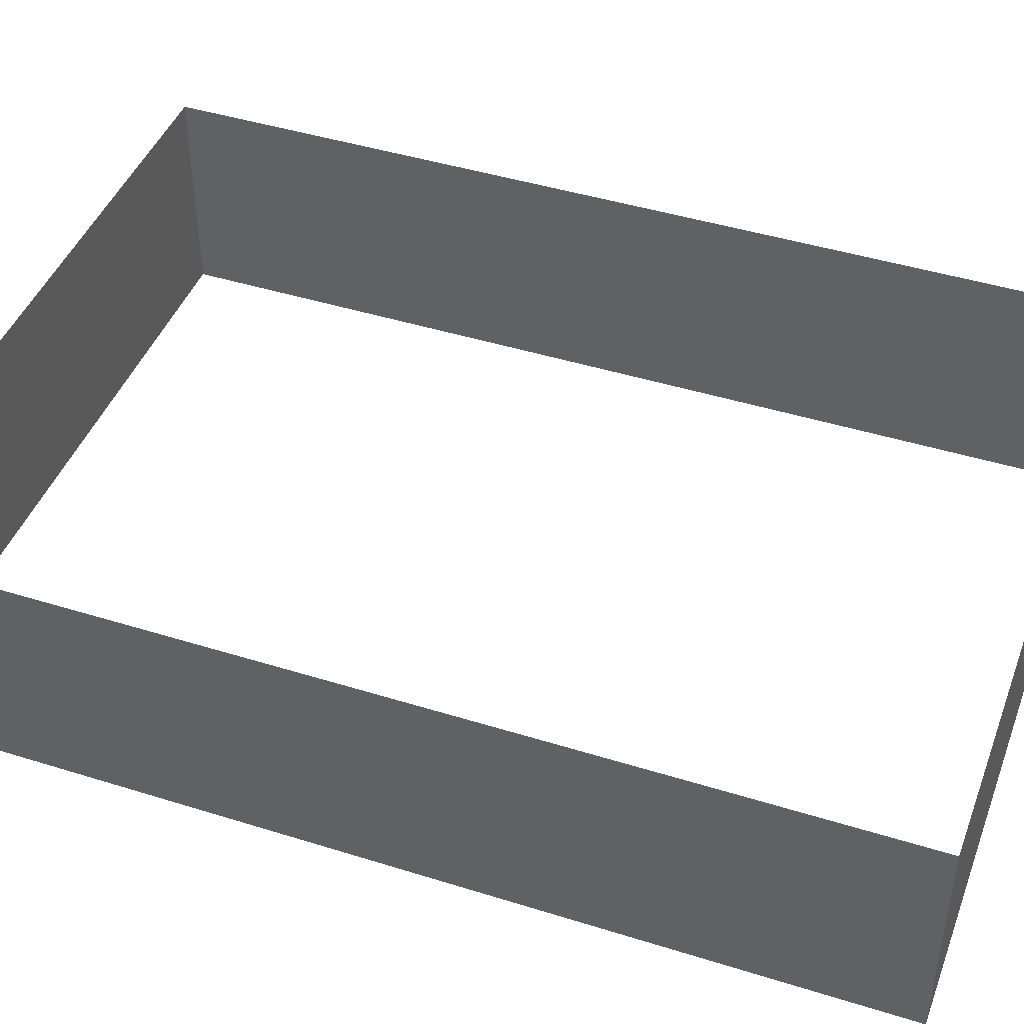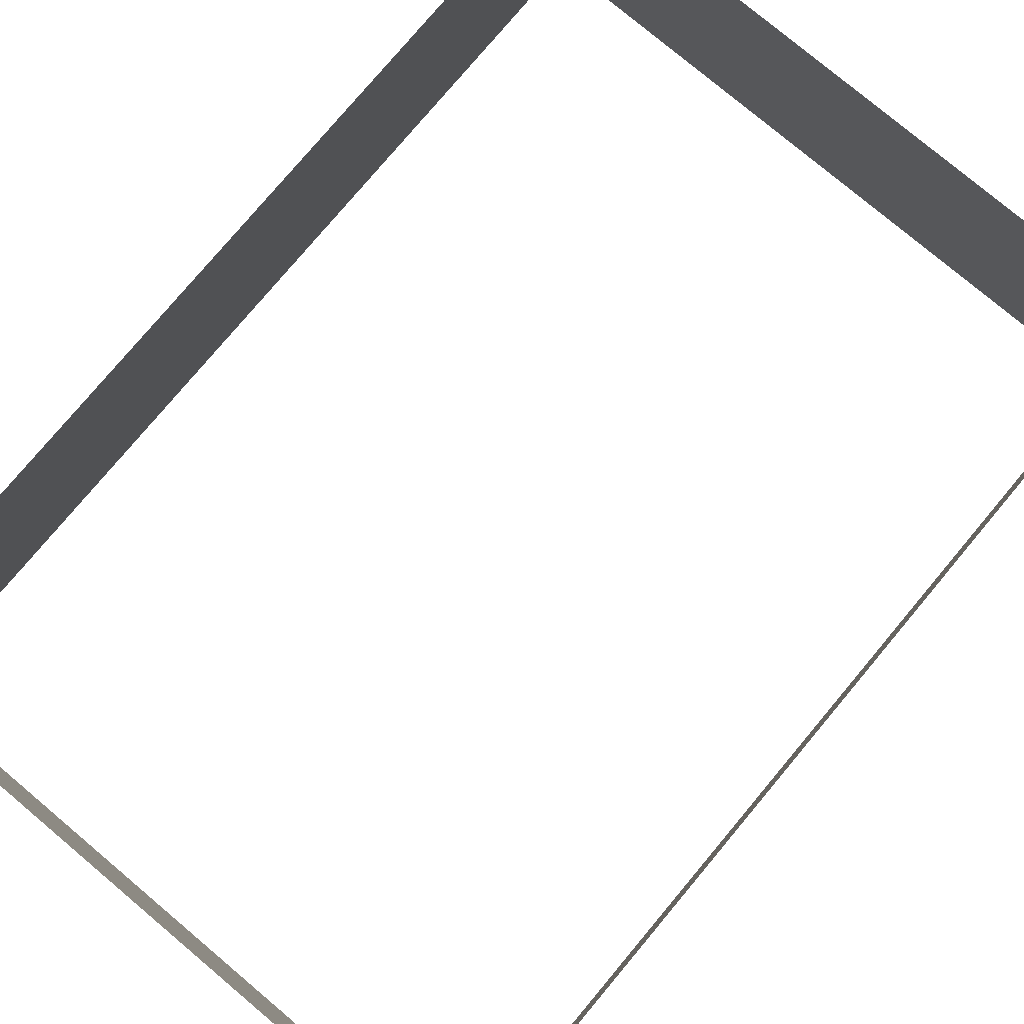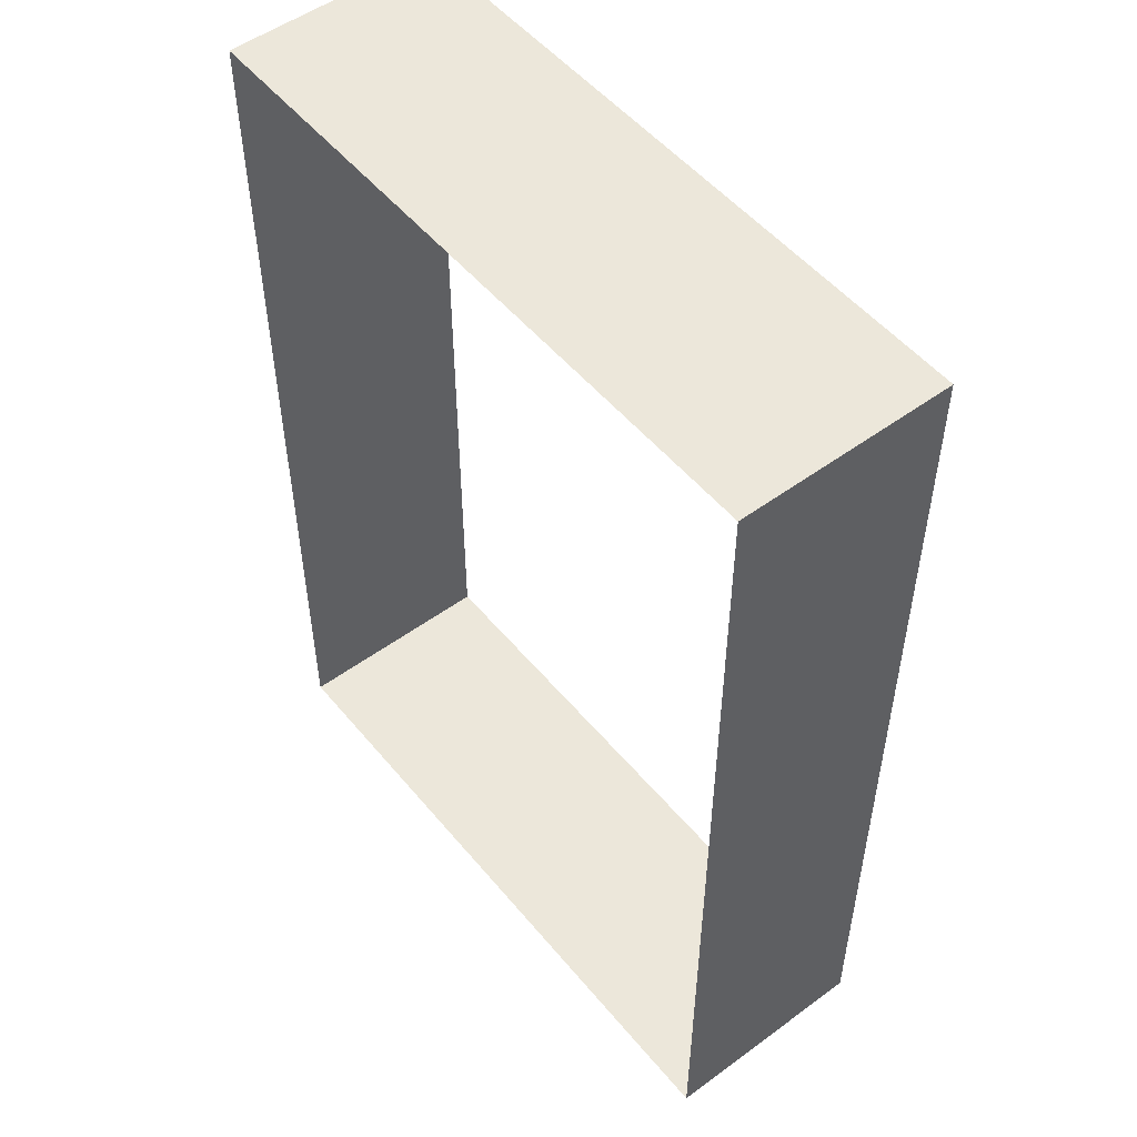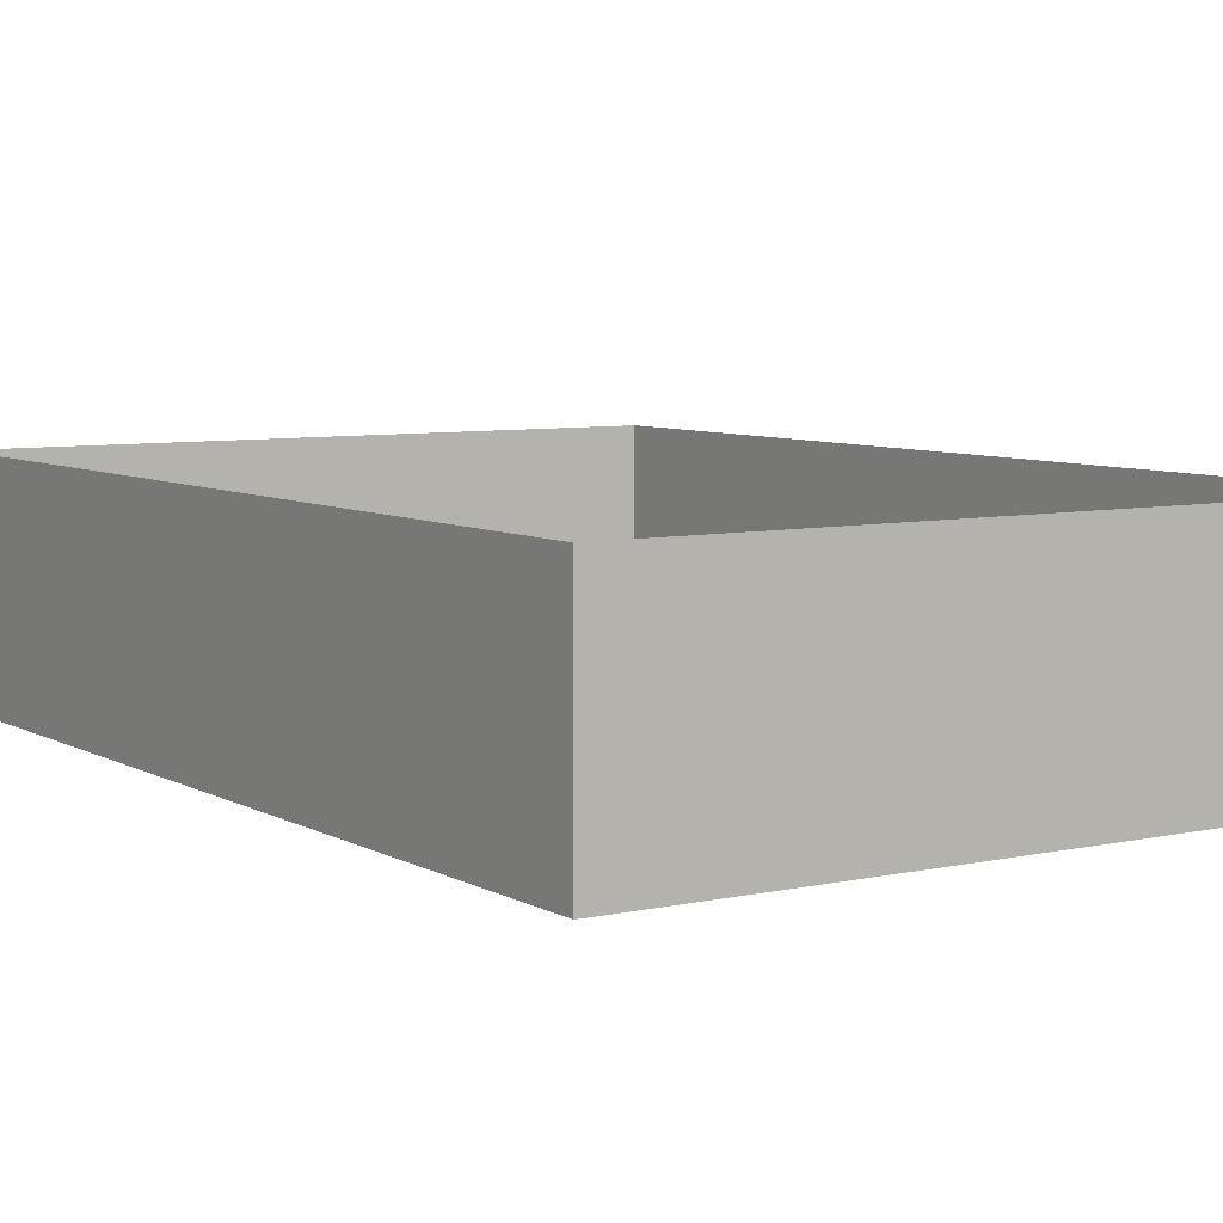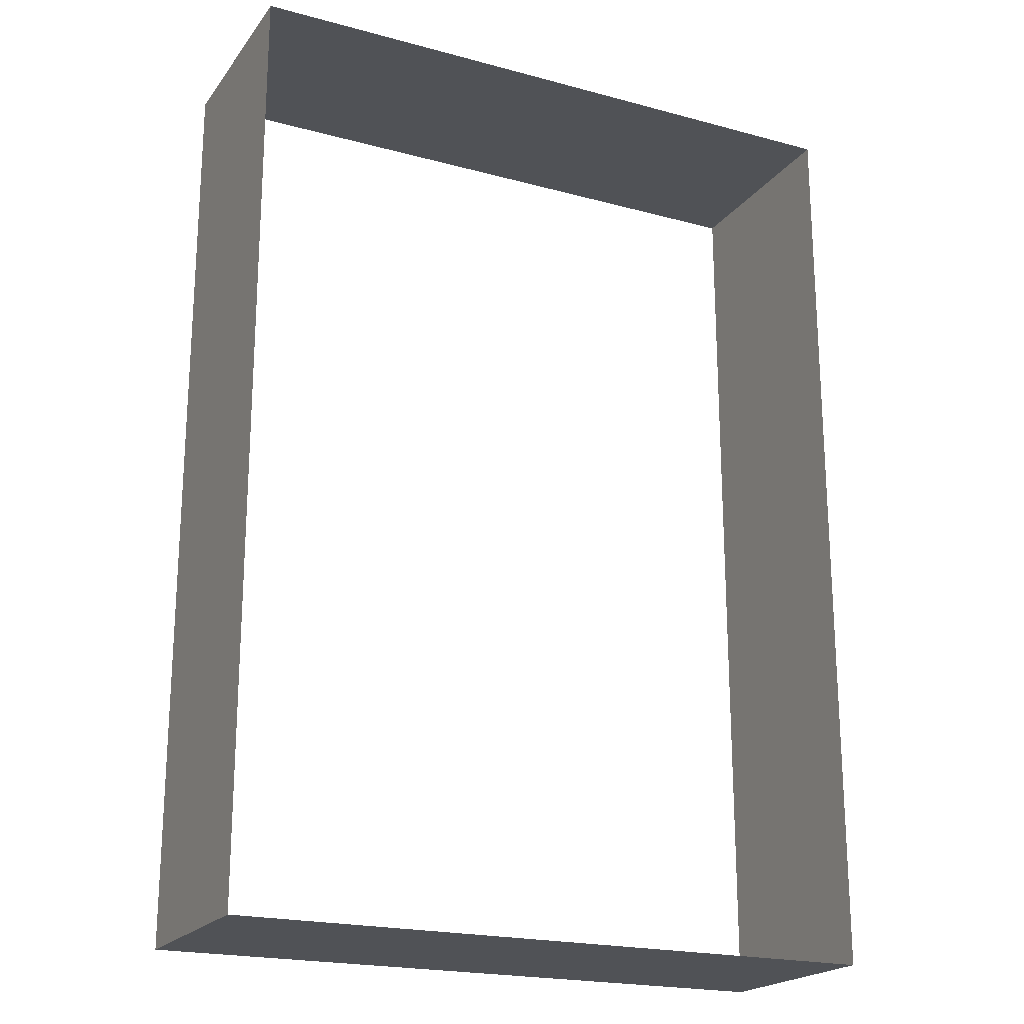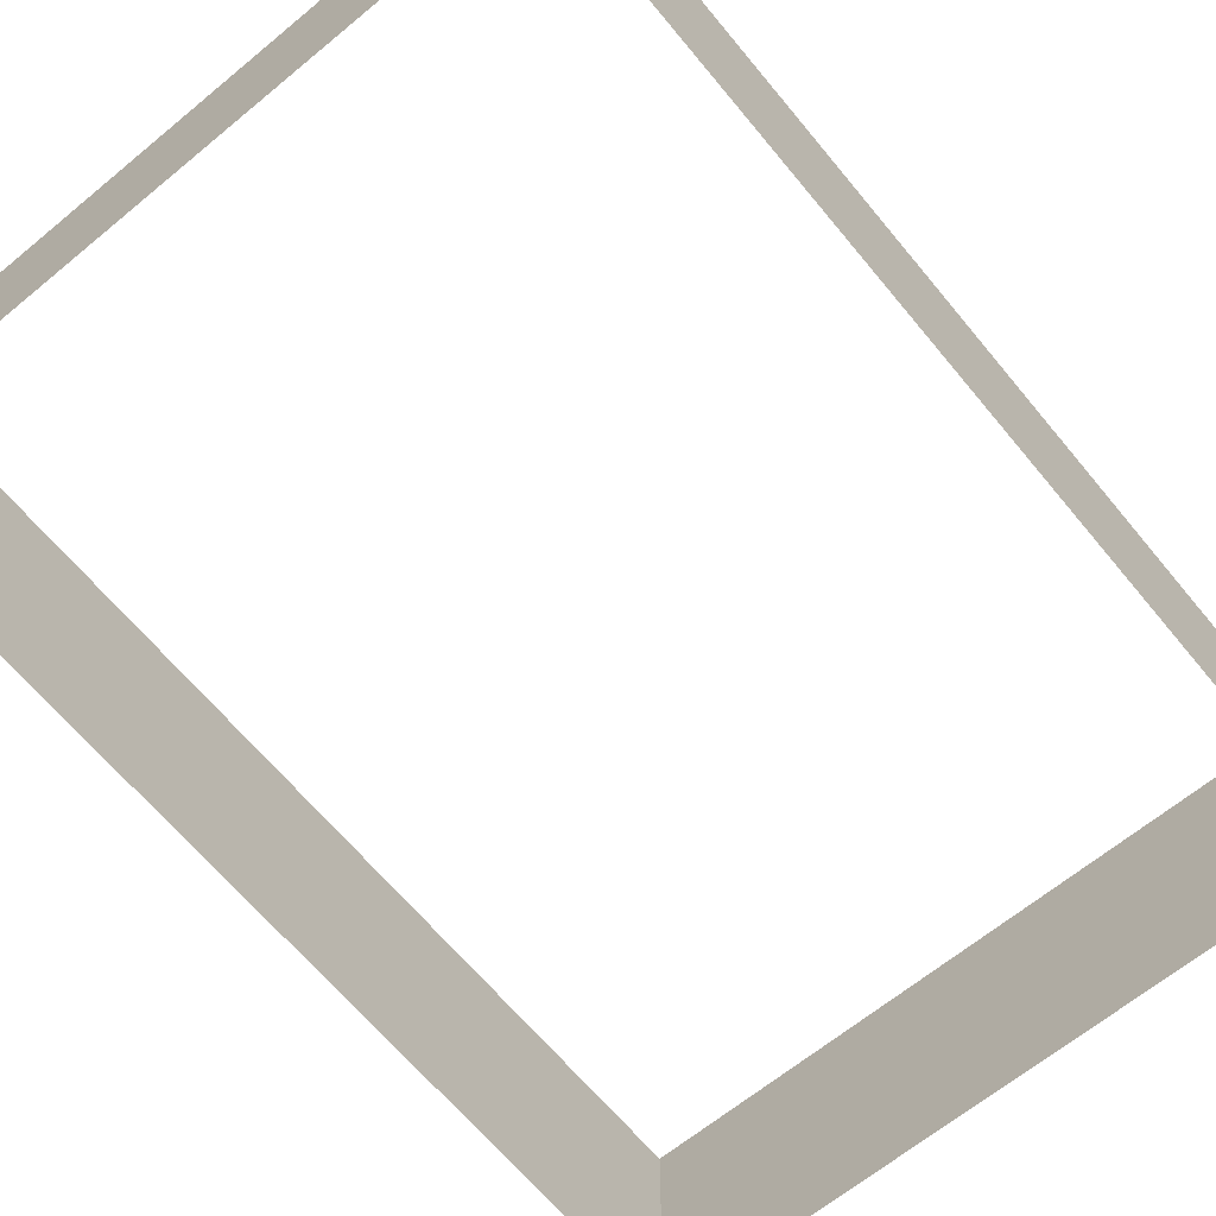
<metadata>
{"format":"obj","ext":"obj","renderer":"f3d","projection":"perspective","resolution":1024,"background":"white","views":[{"elev":44.2,"azim":-69.9,"up":"+Y"},{"elev":78.5,"azim":40.0,"up":"+Y"},{"elev":51.9,"azim":-128.4,"up":"+Z"},{"elev":6.8,"azim":147.0,"up":"+Y"},{"elev":-20.7,"azim":-26.0,"up":"+Z"},{"elev":-65.6,"azim":39.6,"up":"+Y"}]}
</metadata>
<code>
o Cube.001_Cube.002
v 0.02817 0.1281 -0.006417
v 0.02817 0.1463 -0.006417
v 0.02817 0.1463 -0.08647
v 0.02817 0.1281 -0.08647
v -0.02817 0.1281 -0.006417
v -0.02817 0.1463 -0.006417
v -0.02817 0.1463 -0.08647
v -0.02817 0.1281 -0.08647
v 0 0.1281 -0.006417
v 0 0.1463 -0.006417
v 0.02817 0.1463 -0.05979
v 0.02817 0.1463 -0.0331
v 0.02817 0.1281 -0.0331
v 0.02817 0.1281 -0.05979
v -0.02817 0.1463 -0.05979
v -0.02817 0.1463 -0.0331
v -0.02817 0.1281 -0.0331
v -0.02817 0.1281 -0.05979
v 0 0.1463 -0.08647
v 0 0.1281 -0.08647
f 12 1 13
f 8 19 20
f 16 5 6
f 9 2 10
f 5 10 6
f 3 14 4
f 11 13 14
f 7 18 15
f 15 17 16
f 20 3 4
f 12 2 1
f 8 7 19
f 16 17 5
f 9 1 2
f 5 9 10
f 3 11 14
f 11 12 13
f 7 8 18
f 15 18 17
f 20 19 3

</code>
